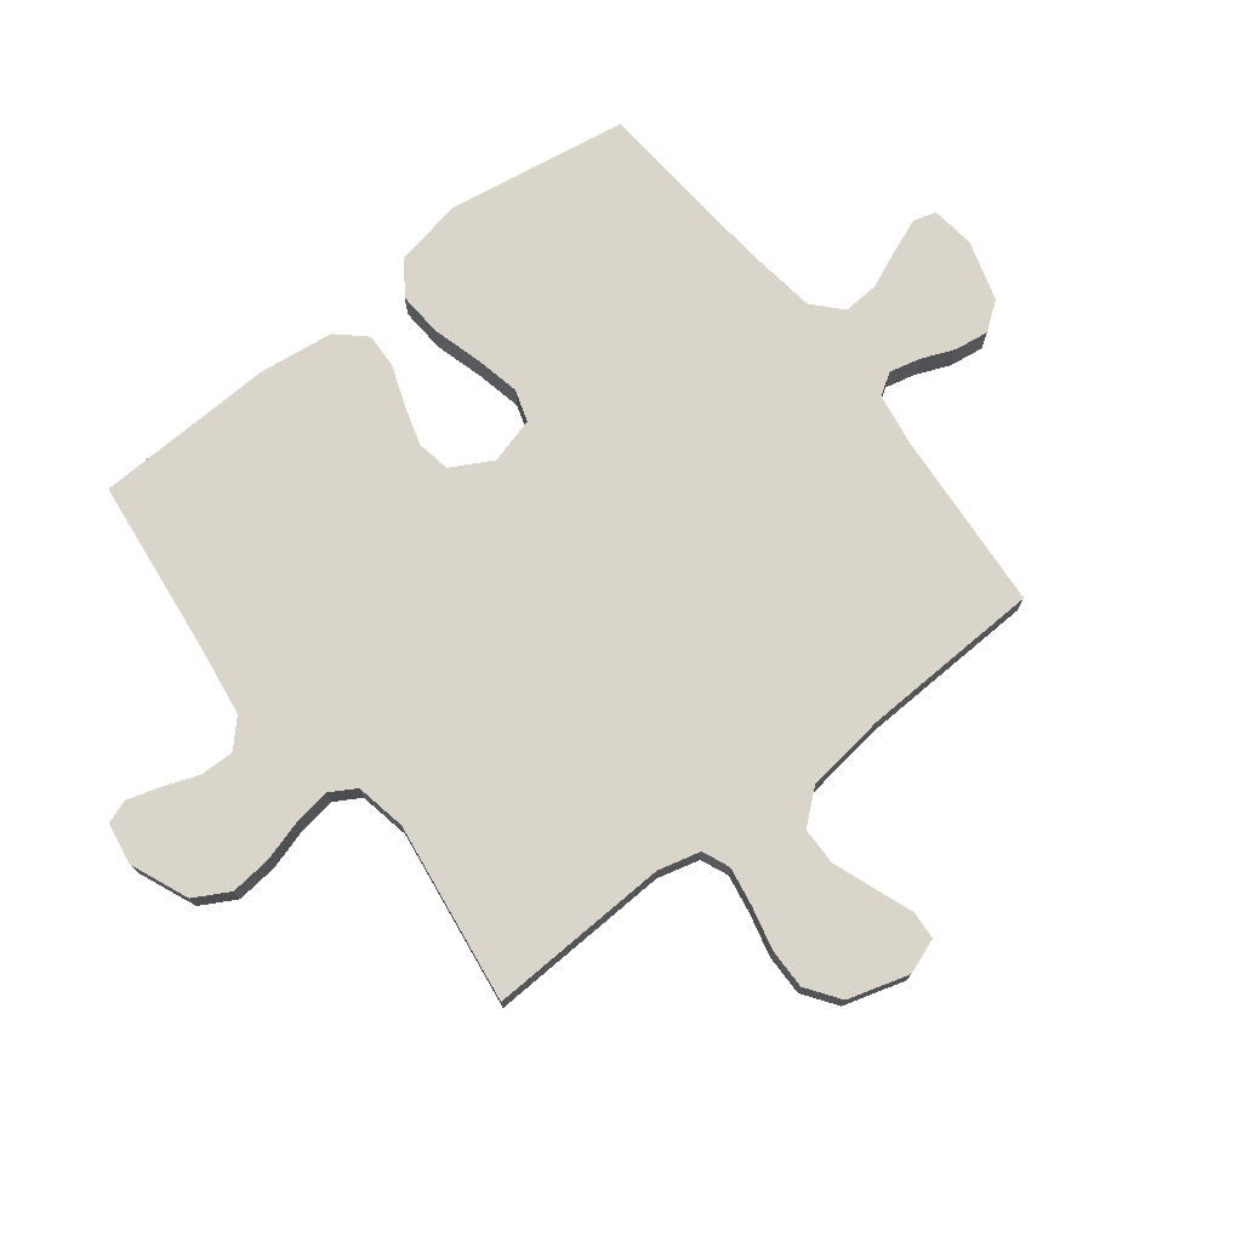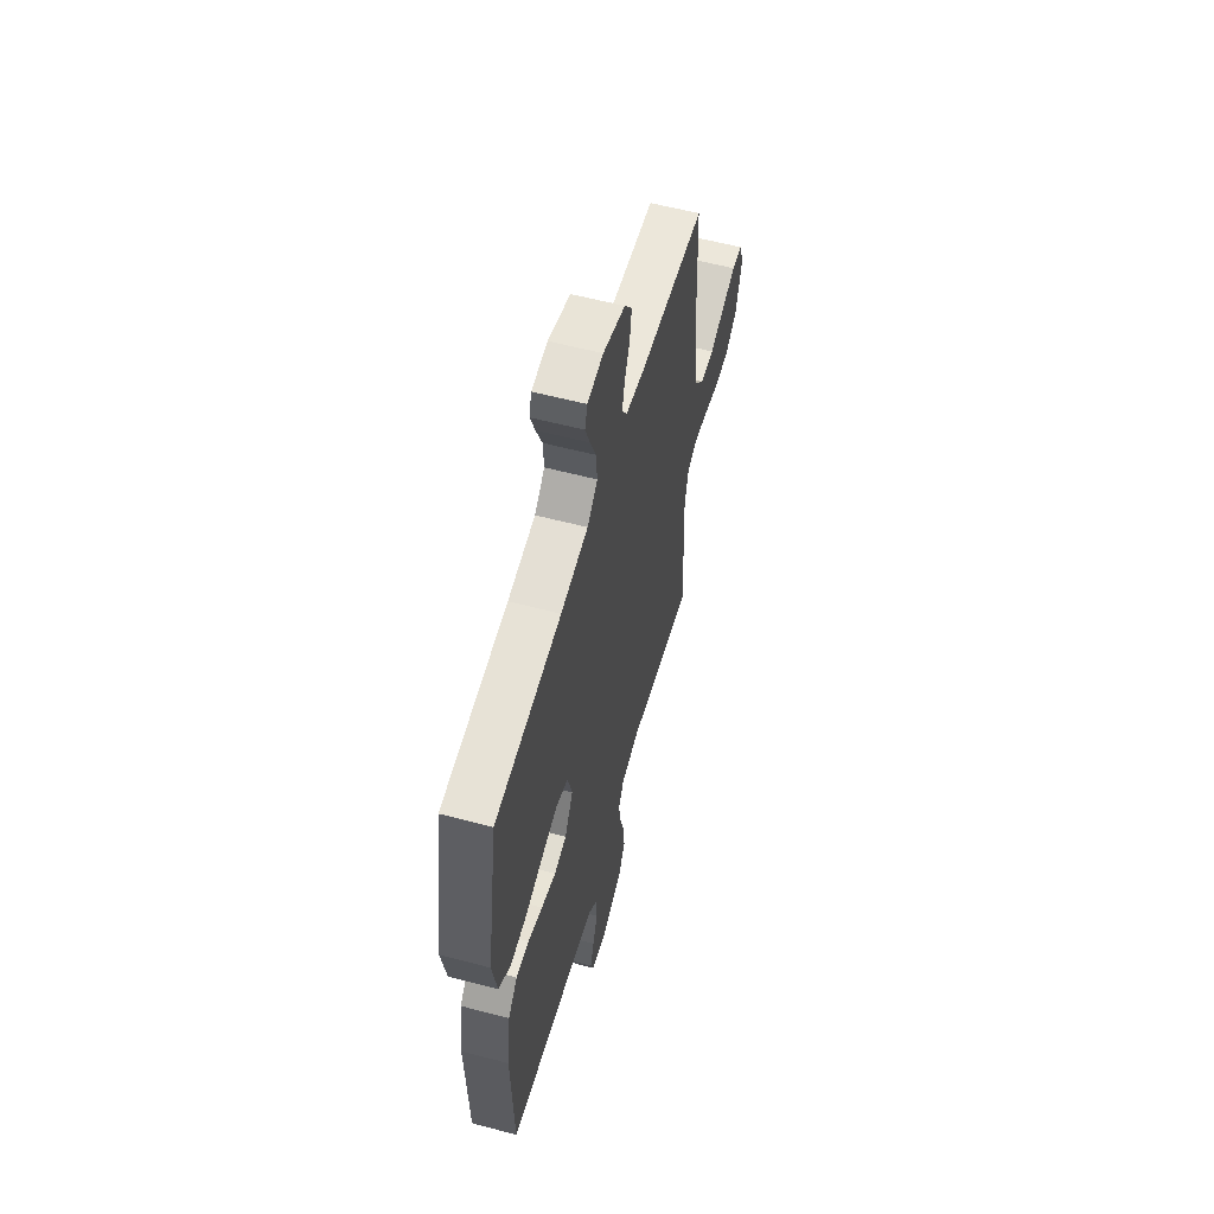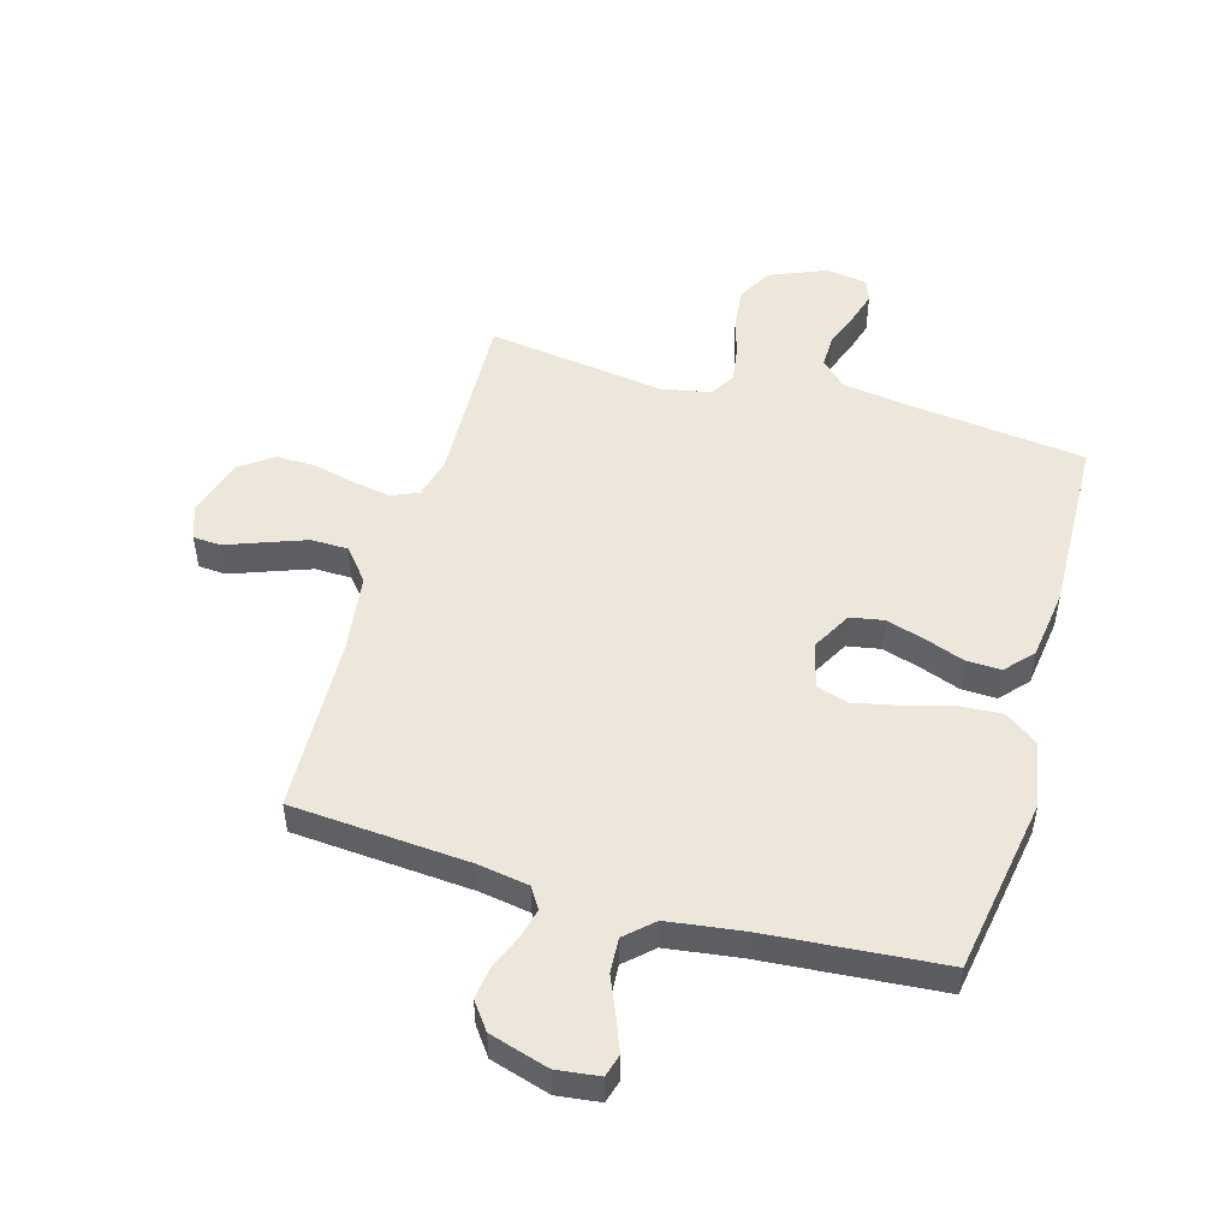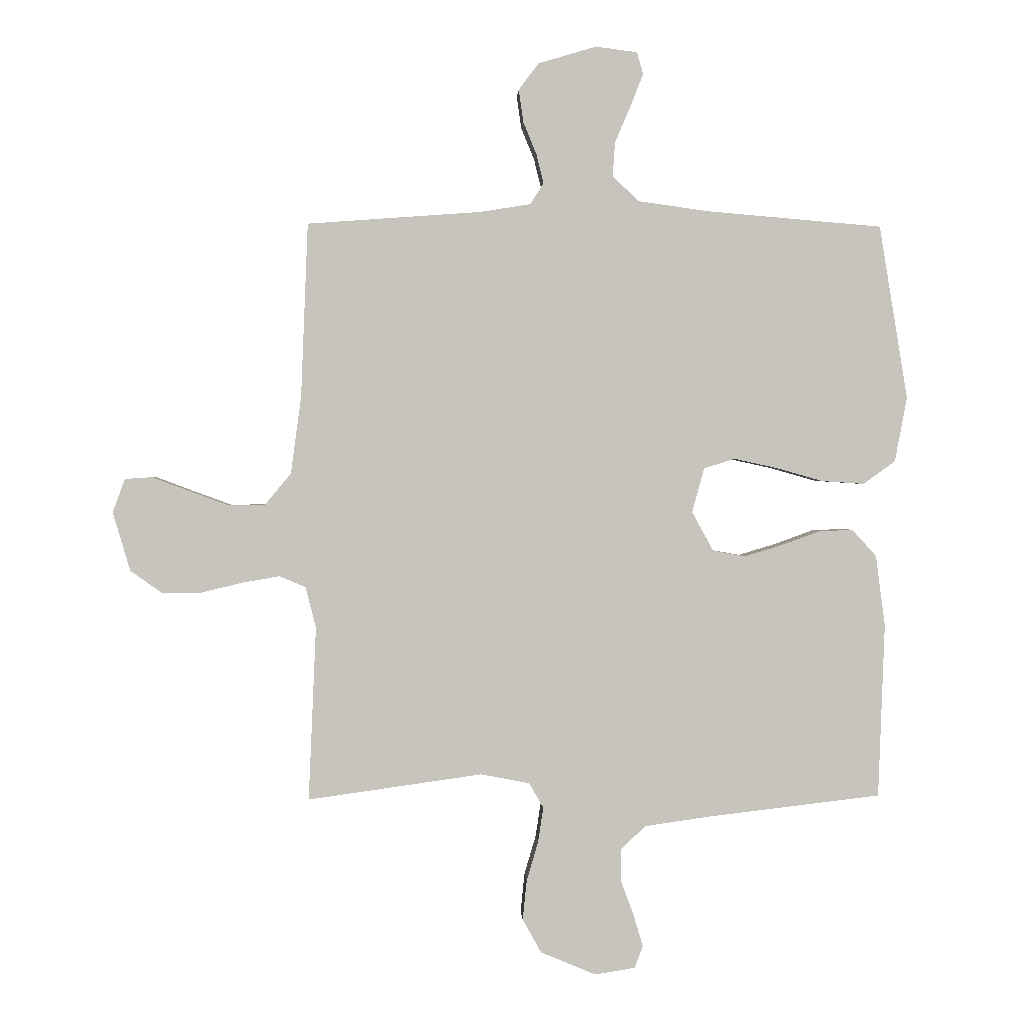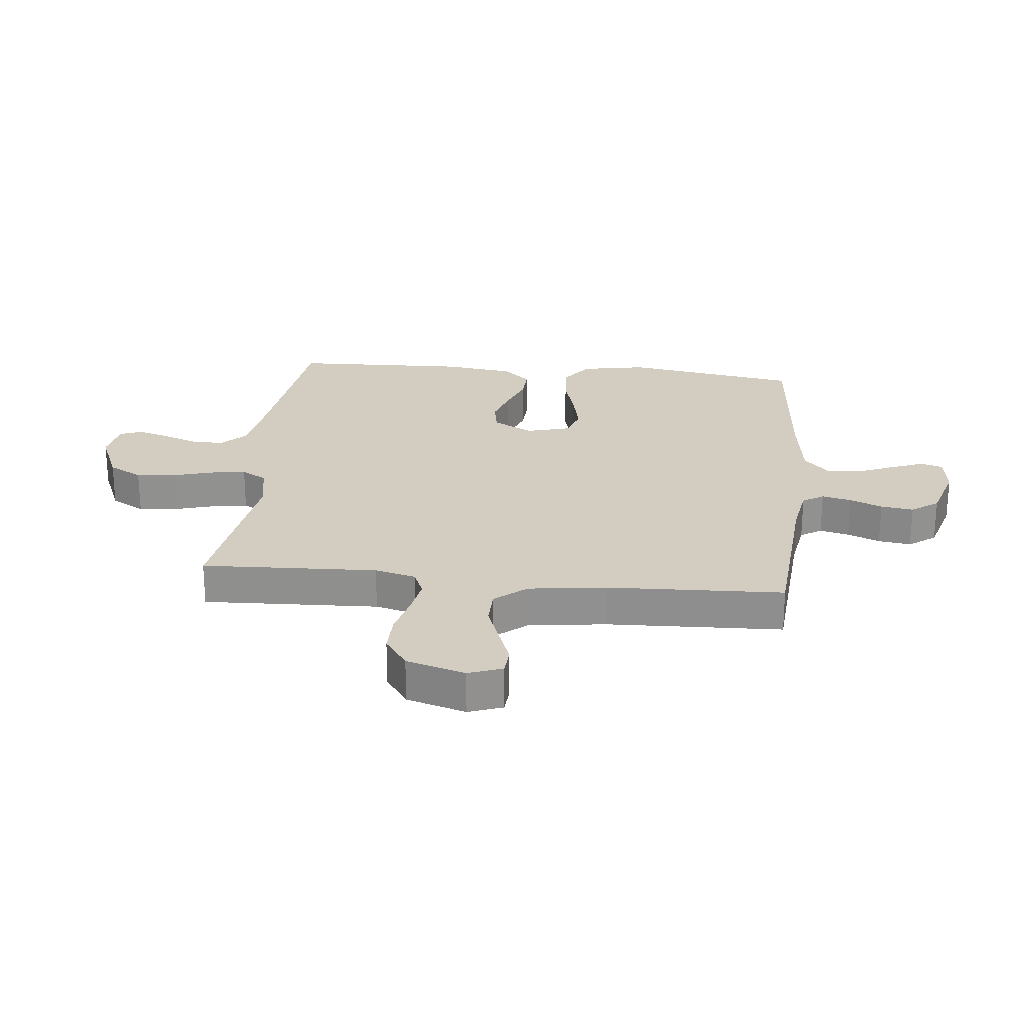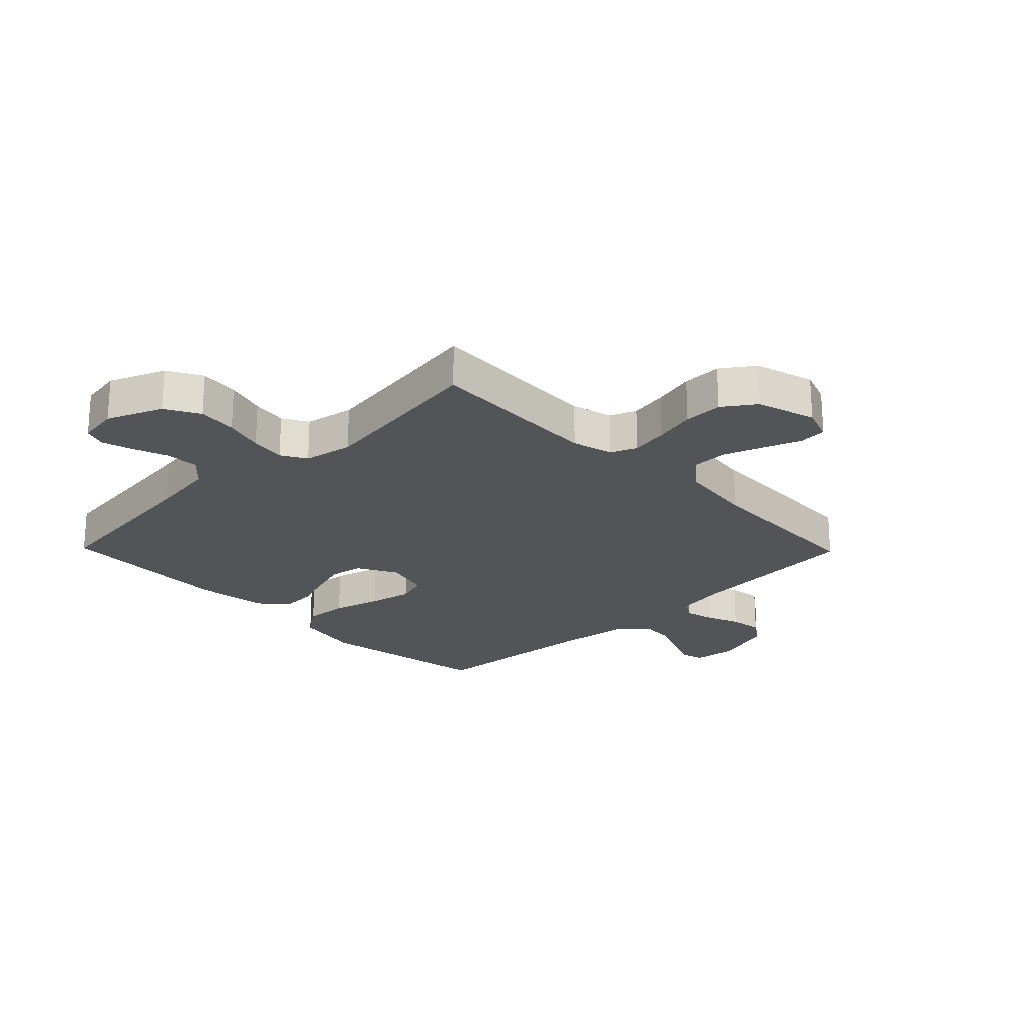
<metadata>
{"format":"obj","ext":"obj","renderer":"f3d","projection":"perspective","resolution":1024,"background":"white","views":[{"elev":74.6,"azim":-127.9,"up":"+Y"},{"elev":57.8,"azim":105.4,"up":"+Z"},{"elev":50.4,"azim":16.1,"up":"+Y"},{"elev":1.1,"azim":-2.9,"up":"+Z"},{"elev":24.4,"azim":-84.0,"up":"+Y"},{"elev":-22.9,"azim":-135.7,"up":"+Y"}]}
</metadata>
<code>
v 0.5 0.07 -0.5
v 0.2 0.07 -0.535
v 0.088 0.07 -0.551
v 0.045 0.07 -0.592
v 0.046 0.07 -0.648
v 0.068 0.07 -0.708
v 0.084 0.07 -0.762
v 0.07 0.07 -0.8
v 0 0.07 -0.811
v -0.095 0.07 -0.771
v -0.127 0.07 -0.713
v -0.12 0.07 -0.645
v -0.1 0.07 -0.577
v -0.091 0.07 -0.517
v -0.116 0.07 -0.474
v -0.2 0.07 -0.458
v -0.5 0.07 -0.5
v -0.487 0.07 -0.2
v -0.505 0.07 -0.13
v -0.55 0.07 -0.111
v -0.614 0.07 -0.122
v -0.685 0.07 -0.139
v -0.752 0.07 -0.14
v -0.807 0.07 -0.101
v -0.837 0.07 0
v -0.816 0.07 0.058
v -0.769 0.07 0.061
v -0.705 0.07 0.037
v -0.637 0.07 0.012
v -0.575 0.07 0.013
v -0.53 0.07 0.067
v -0.512 0.07 0.2
v -0.5 0.07 0.5
v -0.2 0.07 0.522
v -0.114 0.07 0.536
v -0.091 0.07 0.572
v -0.103 0.07 0.622
v -0.126 0.07 0.678
v -0.134 0.07 0.734
v -0.1 0.07 0.78
v 0 0.07 0.81
v 0.072 0.07 0.801
v 0.083 0.07 0.763
v 0.061 0.07 0.707
v 0.034 0.07 0.644
v 0.03 0.07 0.585
v 0.076 0.07 0.542
v 0.2 0.07 0.525
v 0.5 0.07 0.5
v 0.549 0.07 0.2
v 0.528 0.07 0.089
v 0.473 0.07 0.049
v 0.399 0.07 0.054
v 0.318 0.07 0.077
v 0.244 0.07 0.093
v 0.191 0.07 0.076
v 0.17 0.07 0
v 0.207 0.07 -0.068
v 0.263 0.07 -0.078
v 0.329 0.07 -0.058
v 0.395 0.07 -0.034
v 0.453 0.07 -0.032
v 0.495 0.07 -0.078
v 0.511 0.07 -0.2
v 0.5 0 -0.5
v 0.2 0 -0.535
v 0.088 0 -0.551
v 0.045 0 -0.592
v 0.046 0 -0.648
v 0.068 0 -0.708
v 0.084 0 -0.762
v 0.07 0 -0.8
v 0 0 -0.811
v -0.095 0 -0.771
v -0.127 0 -0.713
v -0.12 0 -0.645
v -0.1 0 -0.577
v -0.091 0 -0.517
v -0.116 0 -0.474
v -0.2 0 -0.458
v -0.5 0 -0.5
v -0.487 0 -0.2
v -0.505 0 -0.13
v -0.55 0 -0.111
v -0.614 0 -0.122
v -0.685 0 -0.139
v -0.752 0 -0.14
v -0.807 0 -0.101
v -0.837 0 0
v -0.816 0 0.058
v -0.769 0 0.061
v -0.705 0 0.037
v -0.637 0 0.012
v -0.575 0 0.013
v -0.53 0 0.067
v -0.512 0 0.2
v -0.5 0 0.5
v -0.2 0 0.522
v -0.114 0 0.536
v -0.091 0 0.572
v -0.103 0 0.622
v -0.126 0 0.678
v -0.134 0 0.734
v -0.1 0 0.78
v 0 0 0.81
v 0.072 0 0.801
v 0.083 0 0.763
v 0.061 0 0.707
v 0.034 0 0.644
v 0.03 0 0.585
v 0.076 0 0.542
v 0.2 0 0.525
v 0.5 0 0.5
v 0.549 0 0.2
v 0.528 0 0.089
v 0.473 0 0.049
v 0.399 0 0.054
v 0.318 0 0.077
v 0.244 0 0.093
v 0.191 0 0.076
v 0.17 0 0
v 0.207 0 -0.068
v 0.263 0 -0.078
v 0.329 0 -0.058
v 0.395 0 -0.034
v 0.453 0 -0.032
v 0.495 0 -0.078
v 0.511 0 -0.2
f 64 1 2
f 63 64 2
f 62 63 2
f 61 62 2
f 60 61 2
f 59 60 2 3
f 58 59 3 4
f 57 58 4
f 52 53 54
f 51 52 54
f 50 51 54
f 49 50 54
f 48 49 54
f 47 48 54 55
f 46 47 55 56
f 43 44 45
f 42 43 45
f 41 42 45
f 40 41 45
f 39 40 45
f 38 39 45
f 37 38 45
f 36 37 45 46
f 46 56 57
f 36 46 57
f 35 36 57
f 32 33 34
f 35 57 4
f 34 35 4
f 32 34 4
f 31 32 4
f 26 27 28
f 25 26 28
f 24 25 28
f 23 24 28
f 22 23 28
f 21 22 28
f 20 21 28 29
f 19 20 29 30
f 16 17 18
f 15 16 18 19
f 11 12 13
f 10 11 13
f 9 10 13
f 8 9 13
f 7 8 13
f 6 7 13
f 5 6 13
f 5 13 14
f 4 5 14 15
f 19 30 31
f 15 19 31
f 4 15 31
f 66 65 128
f 66 128 127
f 66 127 126
f 66 126 125
f 66 125 124
f 67 66 124 123
f 68 67 123 122
f 68 122 121
f 118 117 116
f 118 116 115
f 118 115 114
f 118 114 113
f 118 113 112
f 119 118 112 111
f 120 119 111 110
f 109 108 107
f 109 107 106
f 109 106 105
f 109 105 104
f 109 104 103
f 109 103 102
f 109 102 101
f 110 109 101 100
f 121 120 110
f 121 110 100
f 121 100 99
f 98 97 96
f 68 121 99
f 68 99 98
f 68 98 96
f 68 96 95
f 92 91 90
f 92 90 89
f 92 89 88
f 92 88 87
f 92 87 86
f 92 86 85
f 93 92 85 84
f 94 93 84 83
f 82 81 80
f 83 82 80 79
f 77 76 75
f 77 75 74
f 77 74 73
f 77 73 72
f 77 72 71
f 77 71 70
f 77 70 69
f 78 77 69
f 79 78 69 68
f 95 94 83
f 95 83 79
f 95 79 68
f 1 65 66 2
f 2 66 67 3
f 3 67 68 4
f 4 68 69 5
f 5 69 70 6
f 6 70 71 7
f 7 71 72 8
f 8 72 73 9
f 9 73 74 10
f 10 74 75 11
f 11 75 76 12
f 12 76 77 13
f 13 77 78 14
f 14 78 79 15
f 15 79 80 16
f 16 80 81 17
f 17 81 82 18
f 18 82 83 19
f 19 83 84 20
f 20 84 85 21
f 21 85 86 22
f 22 86 87 23
f 23 87 88 24
f 24 88 89 25
f 25 89 90 26
f 26 90 91 27
f 27 91 92 28
f 28 92 93 29
f 29 93 94 30
f 30 94 95 31
f 31 95 96 32
f 32 96 97 33
f 33 97 98 34
f 34 98 99 35
f 35 99 100 36
f 36 100 101 37
f 37 101 102 38
f 38 102 103 39
f 39 103 104 40
f 40 104 105 41
f 41 105 106 42
f 42 106 107 43
f 43 107 108 44
f 44 108 109 45
f 45 109 110 46
f 46 110 111 47
f 47 111 112 48
f 48 112 113 49
f 49 113 114 50
f 50 114 115 51
f 51 115 116 52
f 52 116 117 53
f 53 117 118 54
f 54 118 119 55
f 55 119 120 56
f 56 120 121 57
f 57 121 122 58
f 58 122 123 59
f 59 123 124 60
f 60 124 125 61
f 61 125 126 62
f 62 126 127 63
f 63 127 128 64
f 64 128 65 1

</code>
